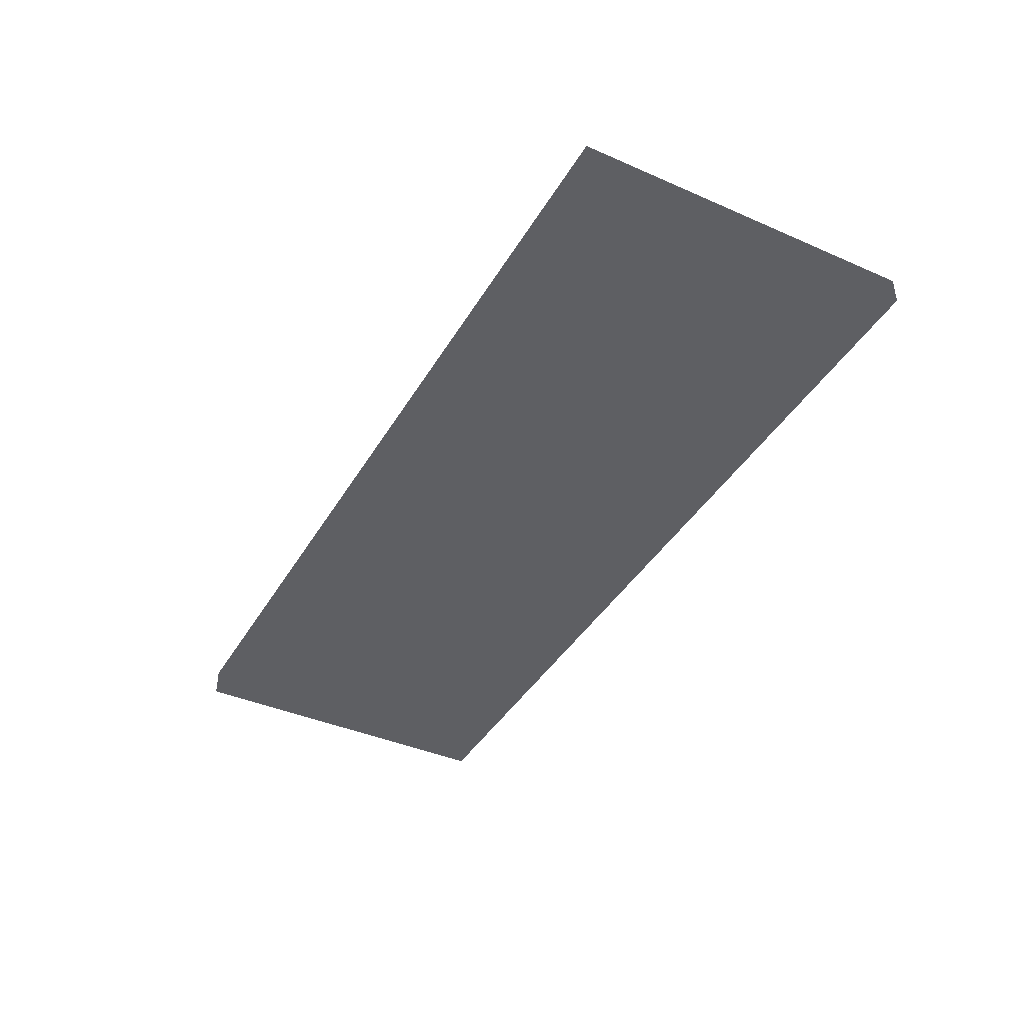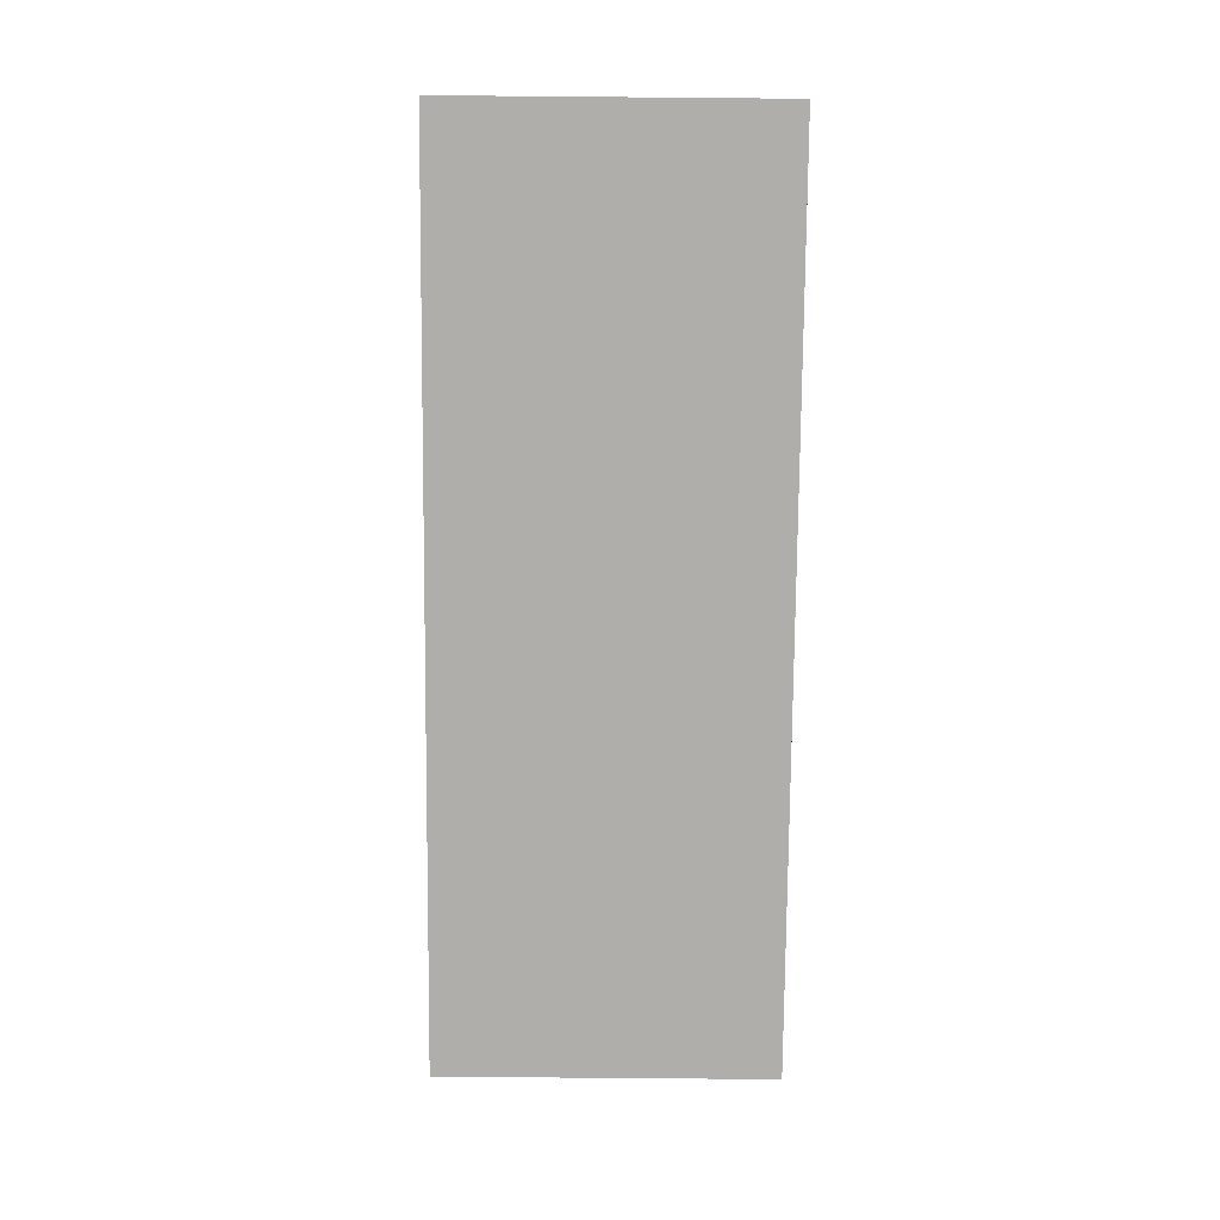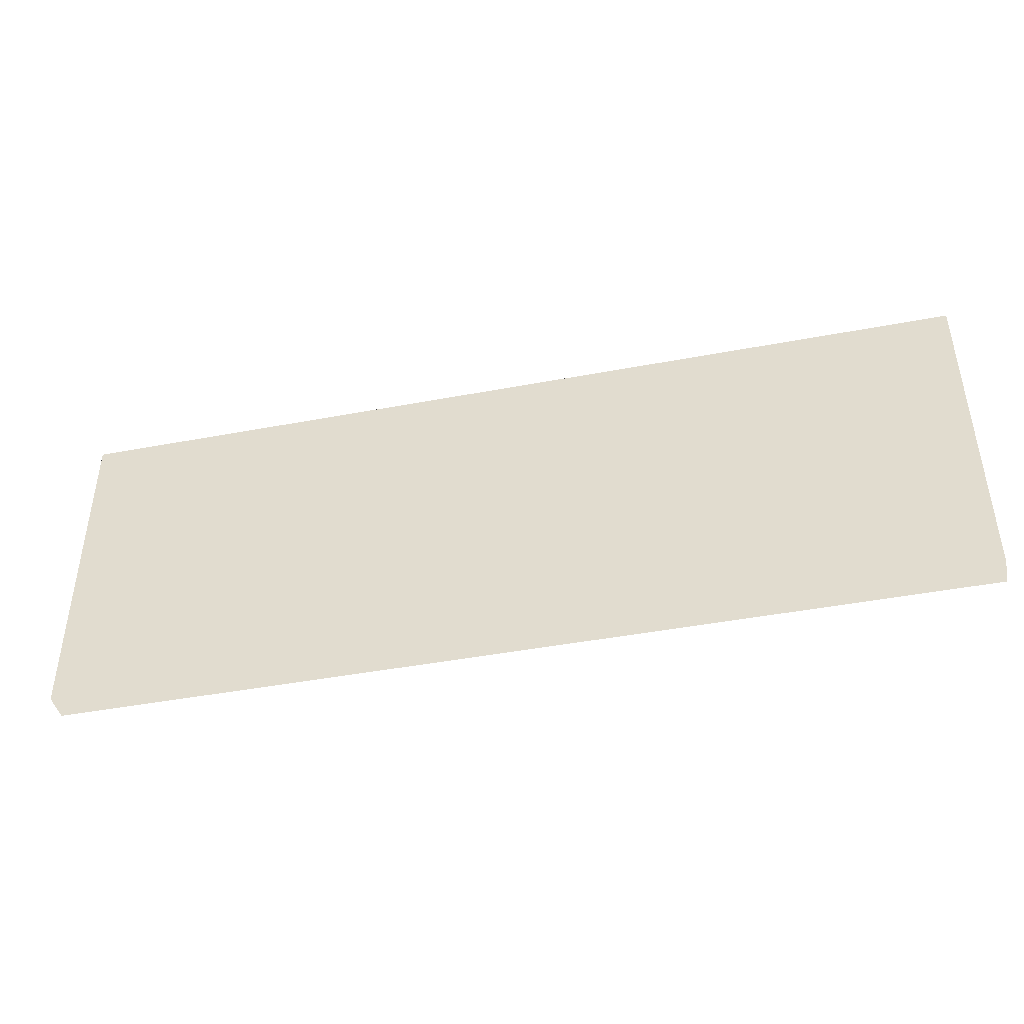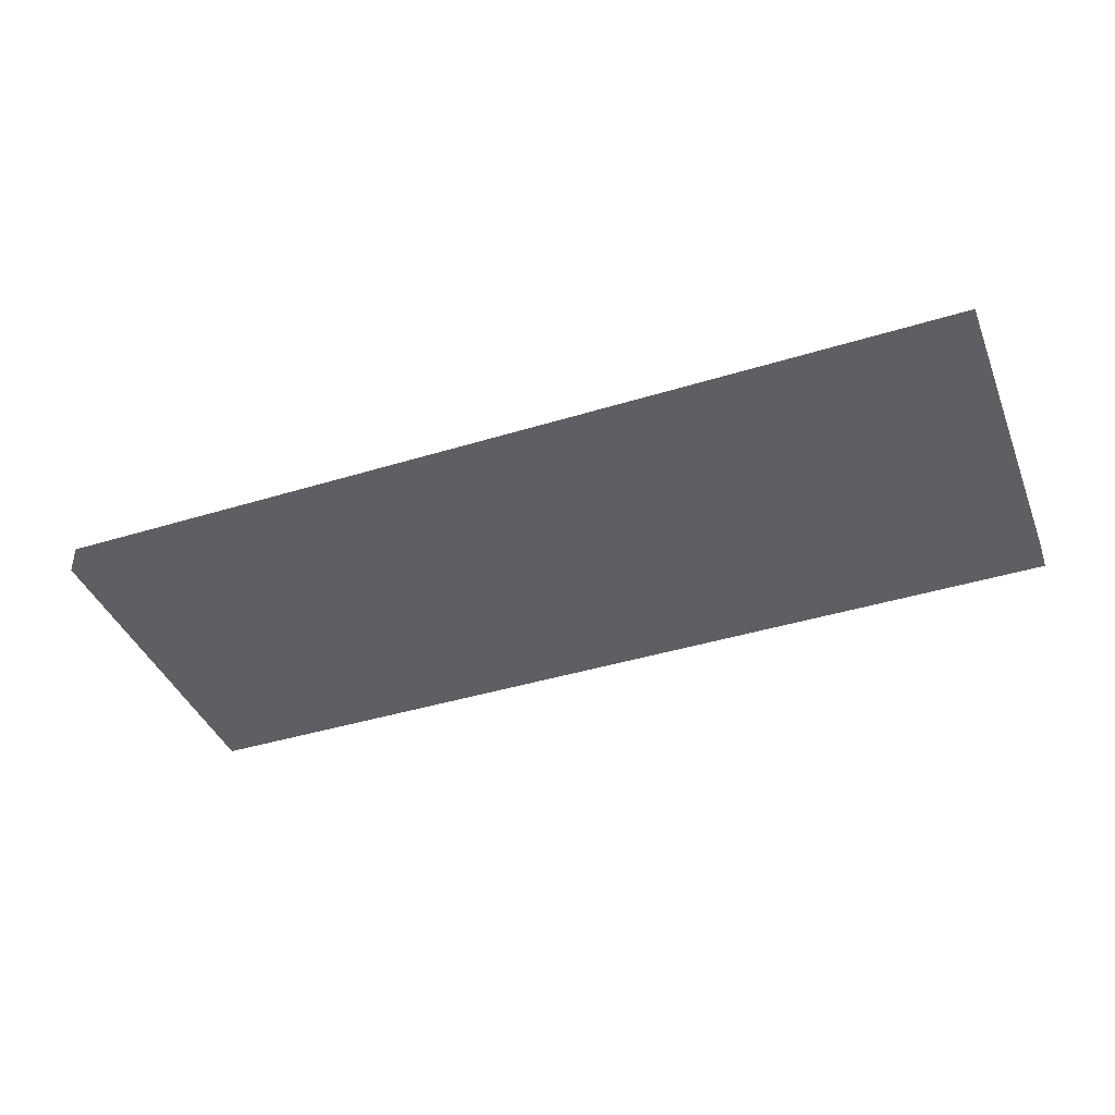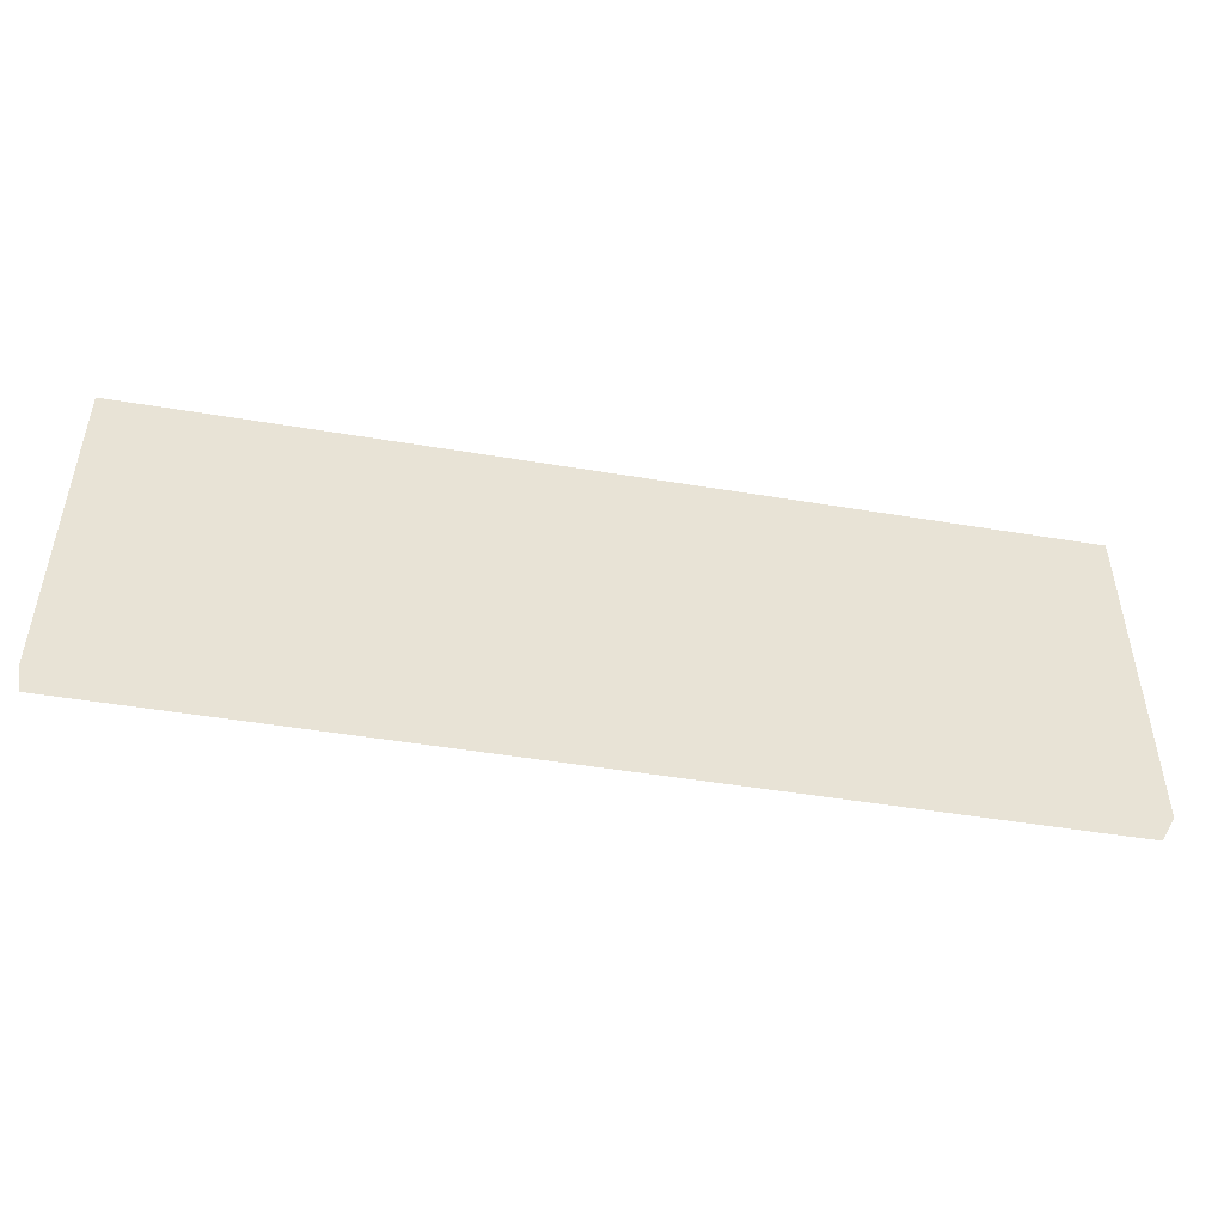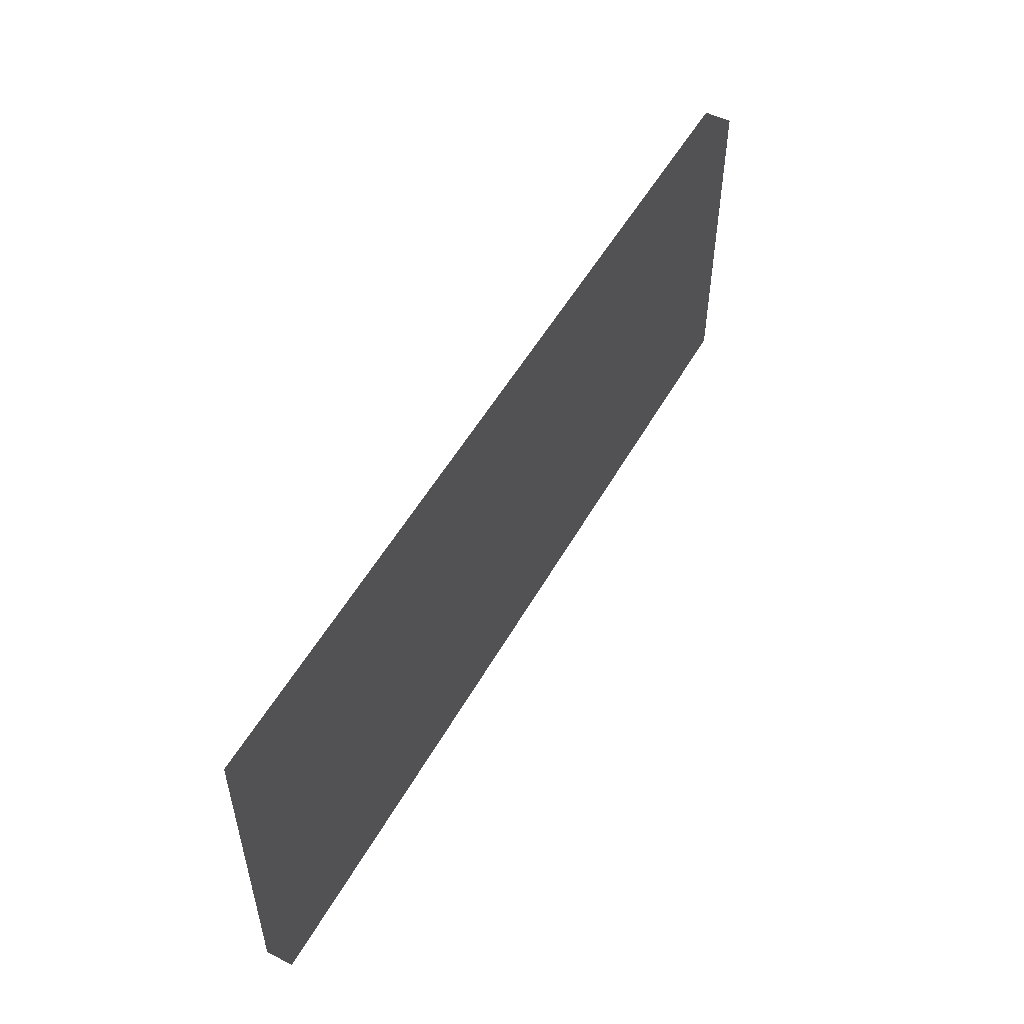
<metadata>
{"format":"obj","ext":"obj","renderer":"f3d","projection":"perspective","resolution":1024,"background":"white","views":[{"elev":-40.6,"azim":61.9,"up":"+Z"},{"elev":-77.6,"azim":89.5,"up":"+Z"},{"elev":-43.6,"azim":-167.4,"up":"+Y"},{"elev":-40.7,"azim":20.7,"up":"+Z"},{"elev":-48.0,"azim":169.4,"up":"+Y"},{"elev":51.9,"azim":118.6,"up":"+Y"}]}
</metadata>
<code>
v 0.75 -0.37 2.28
v 1.75 -0.37 2.28
v 1.75 0 2.28
v 0.75 0 2.28
v 0.75 -0.37 2.31
v 1.75 -0.37 2.31
v 1.75 0 2.31
v 0.75 0 2.31
f 1 2 3 4
f 5 8 7 6
f 1 4 8 5
f 2 6 7 3
f 1 5 6 2
f 4 3 7 8

</code>
